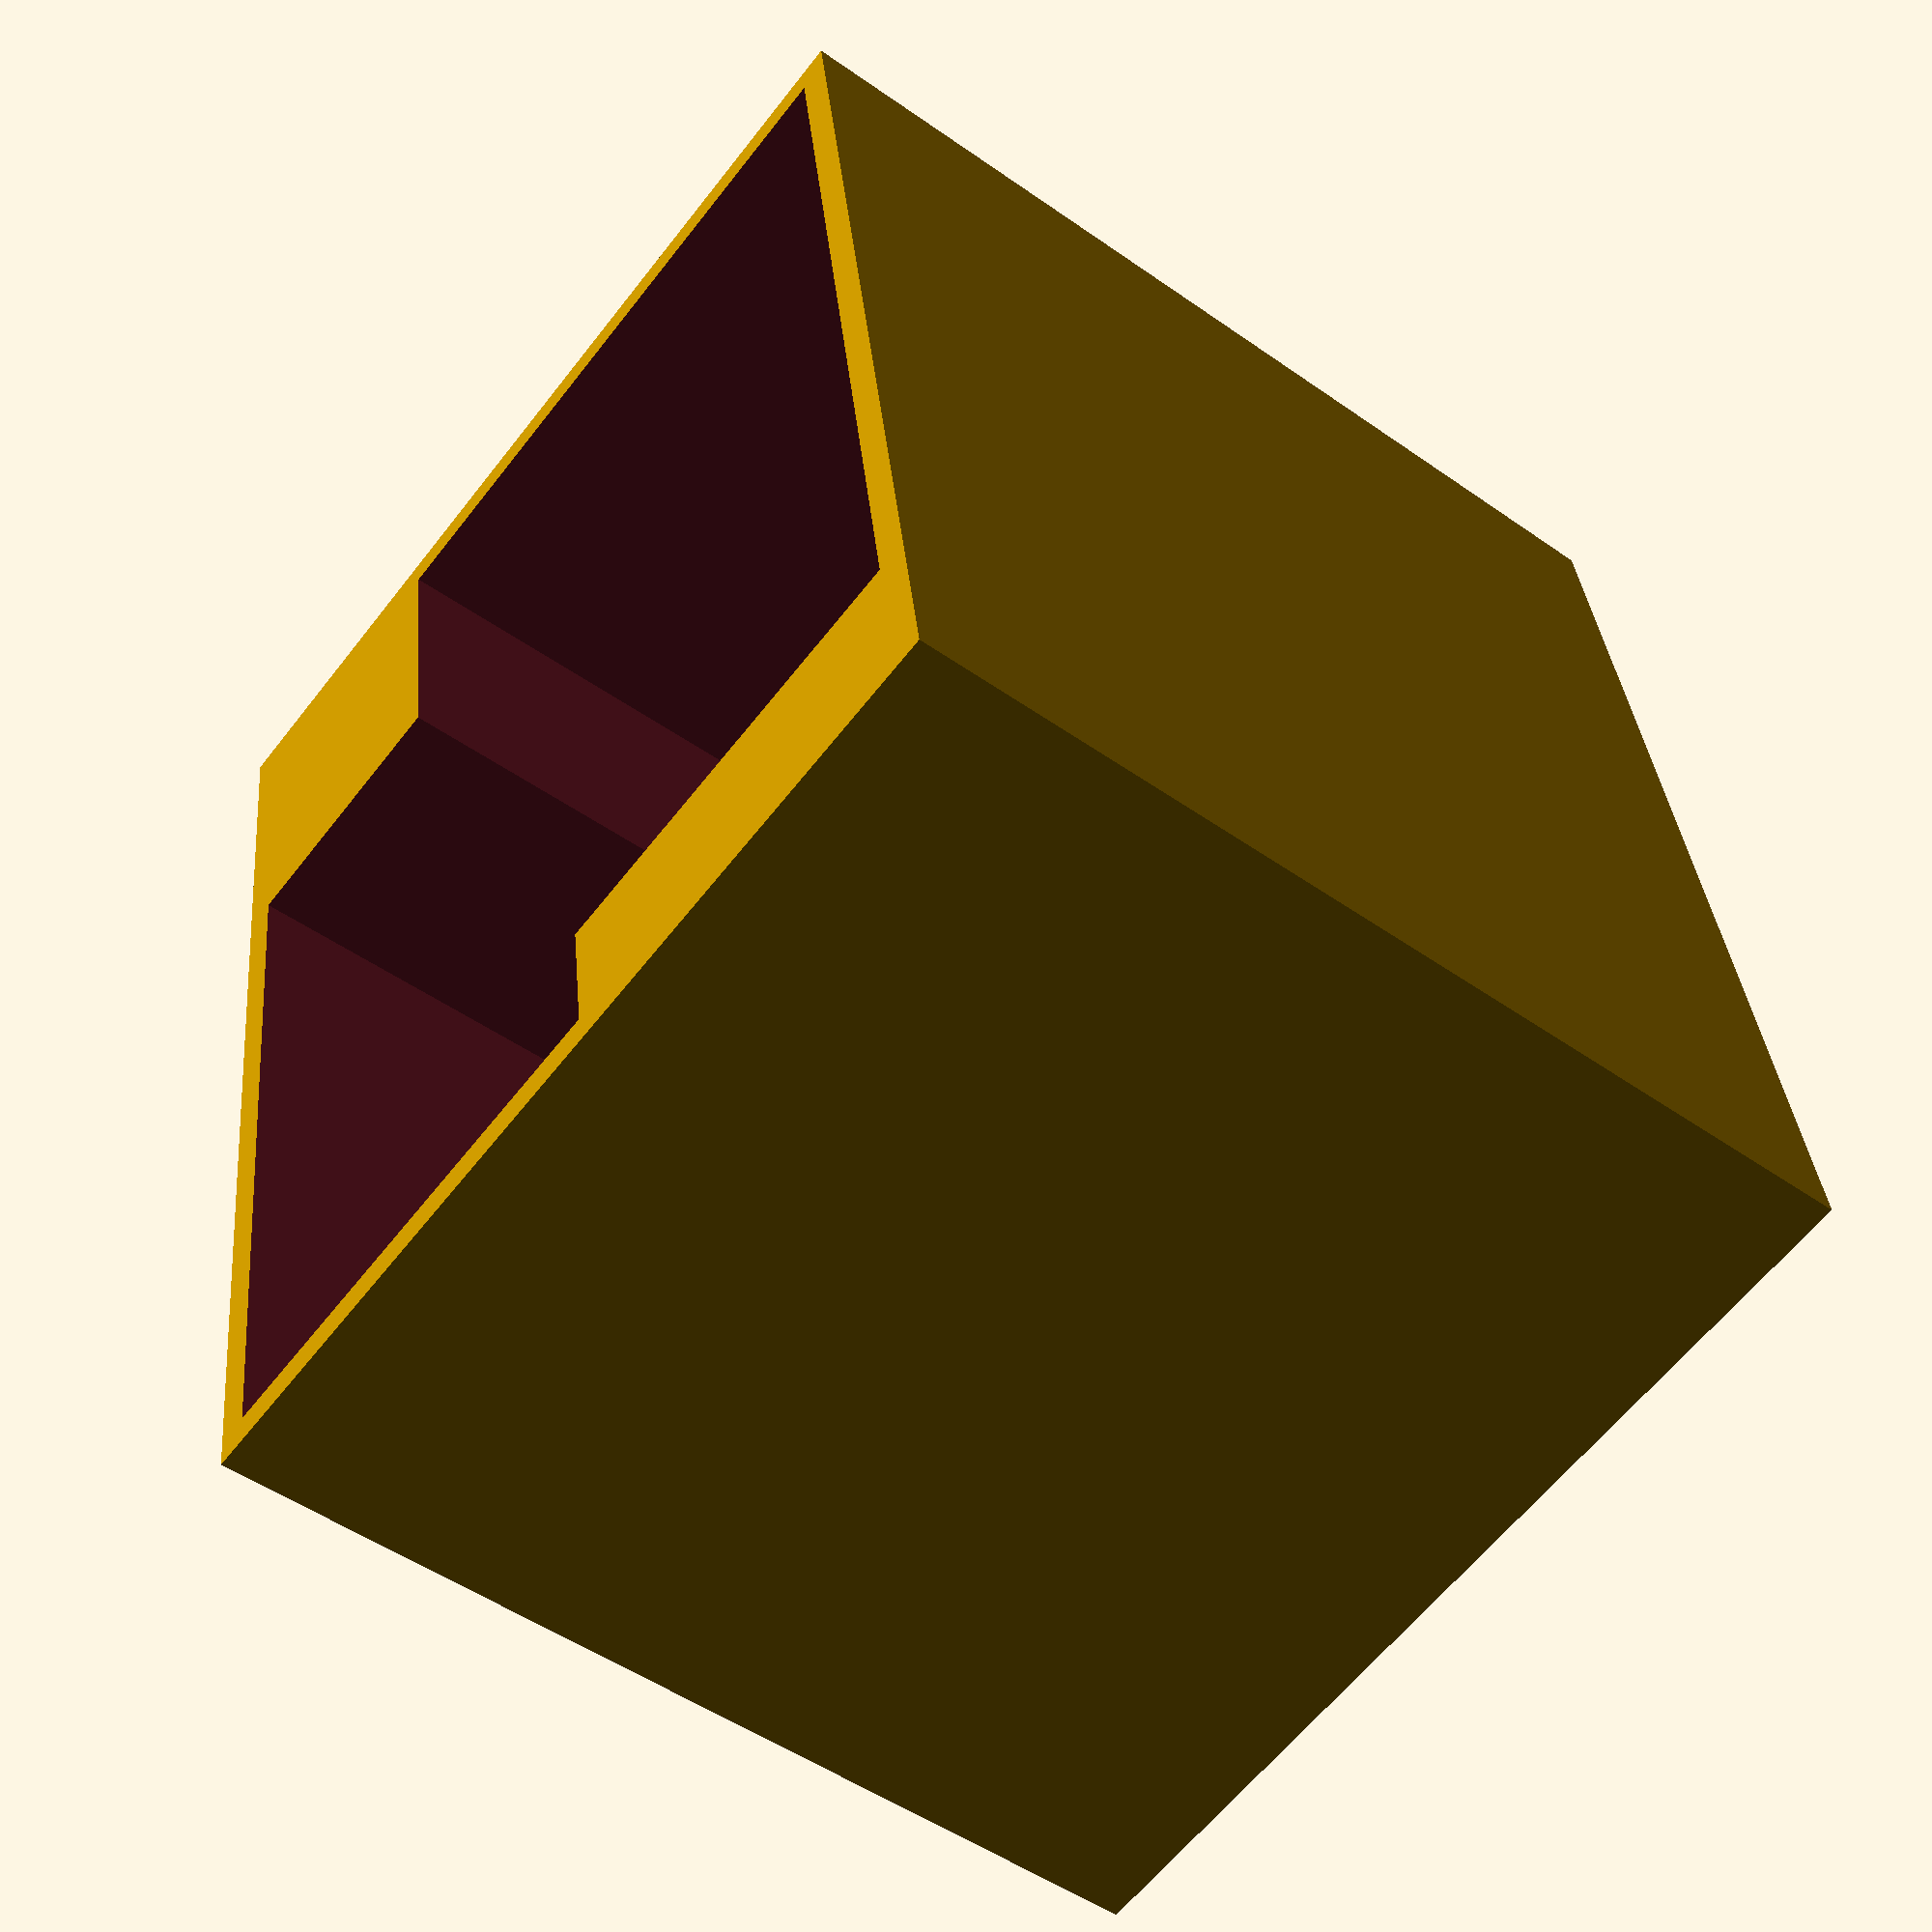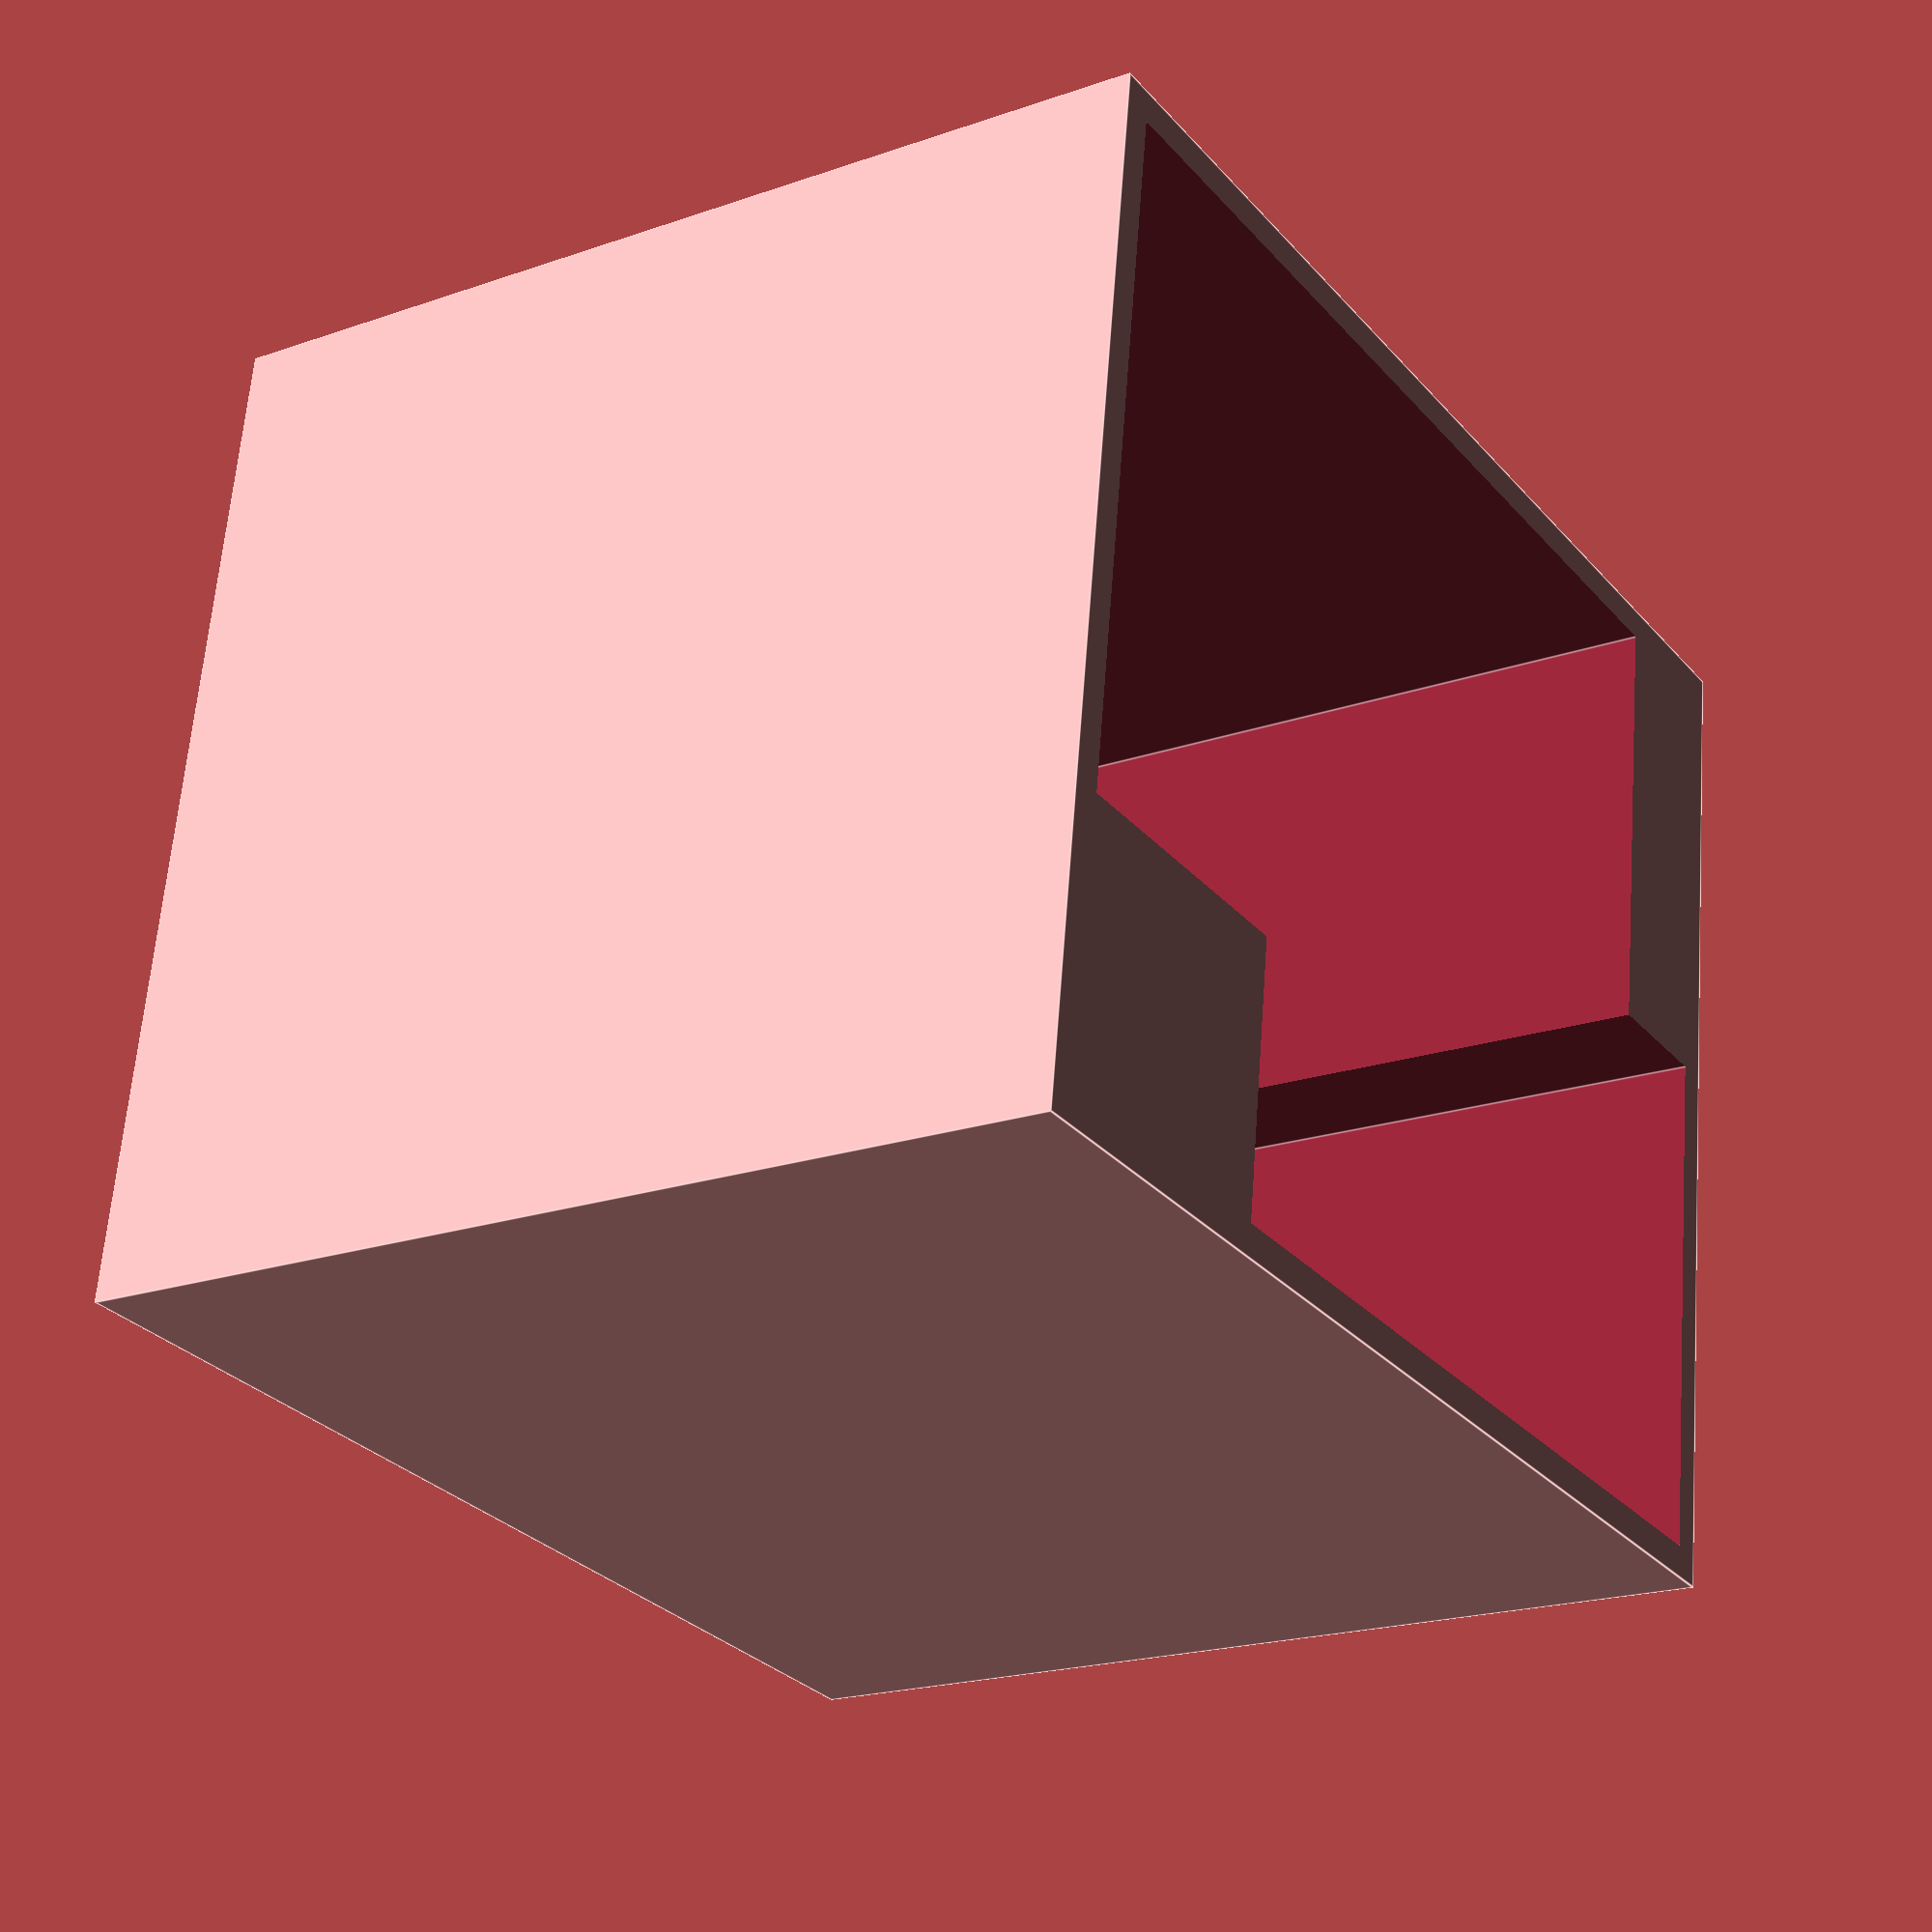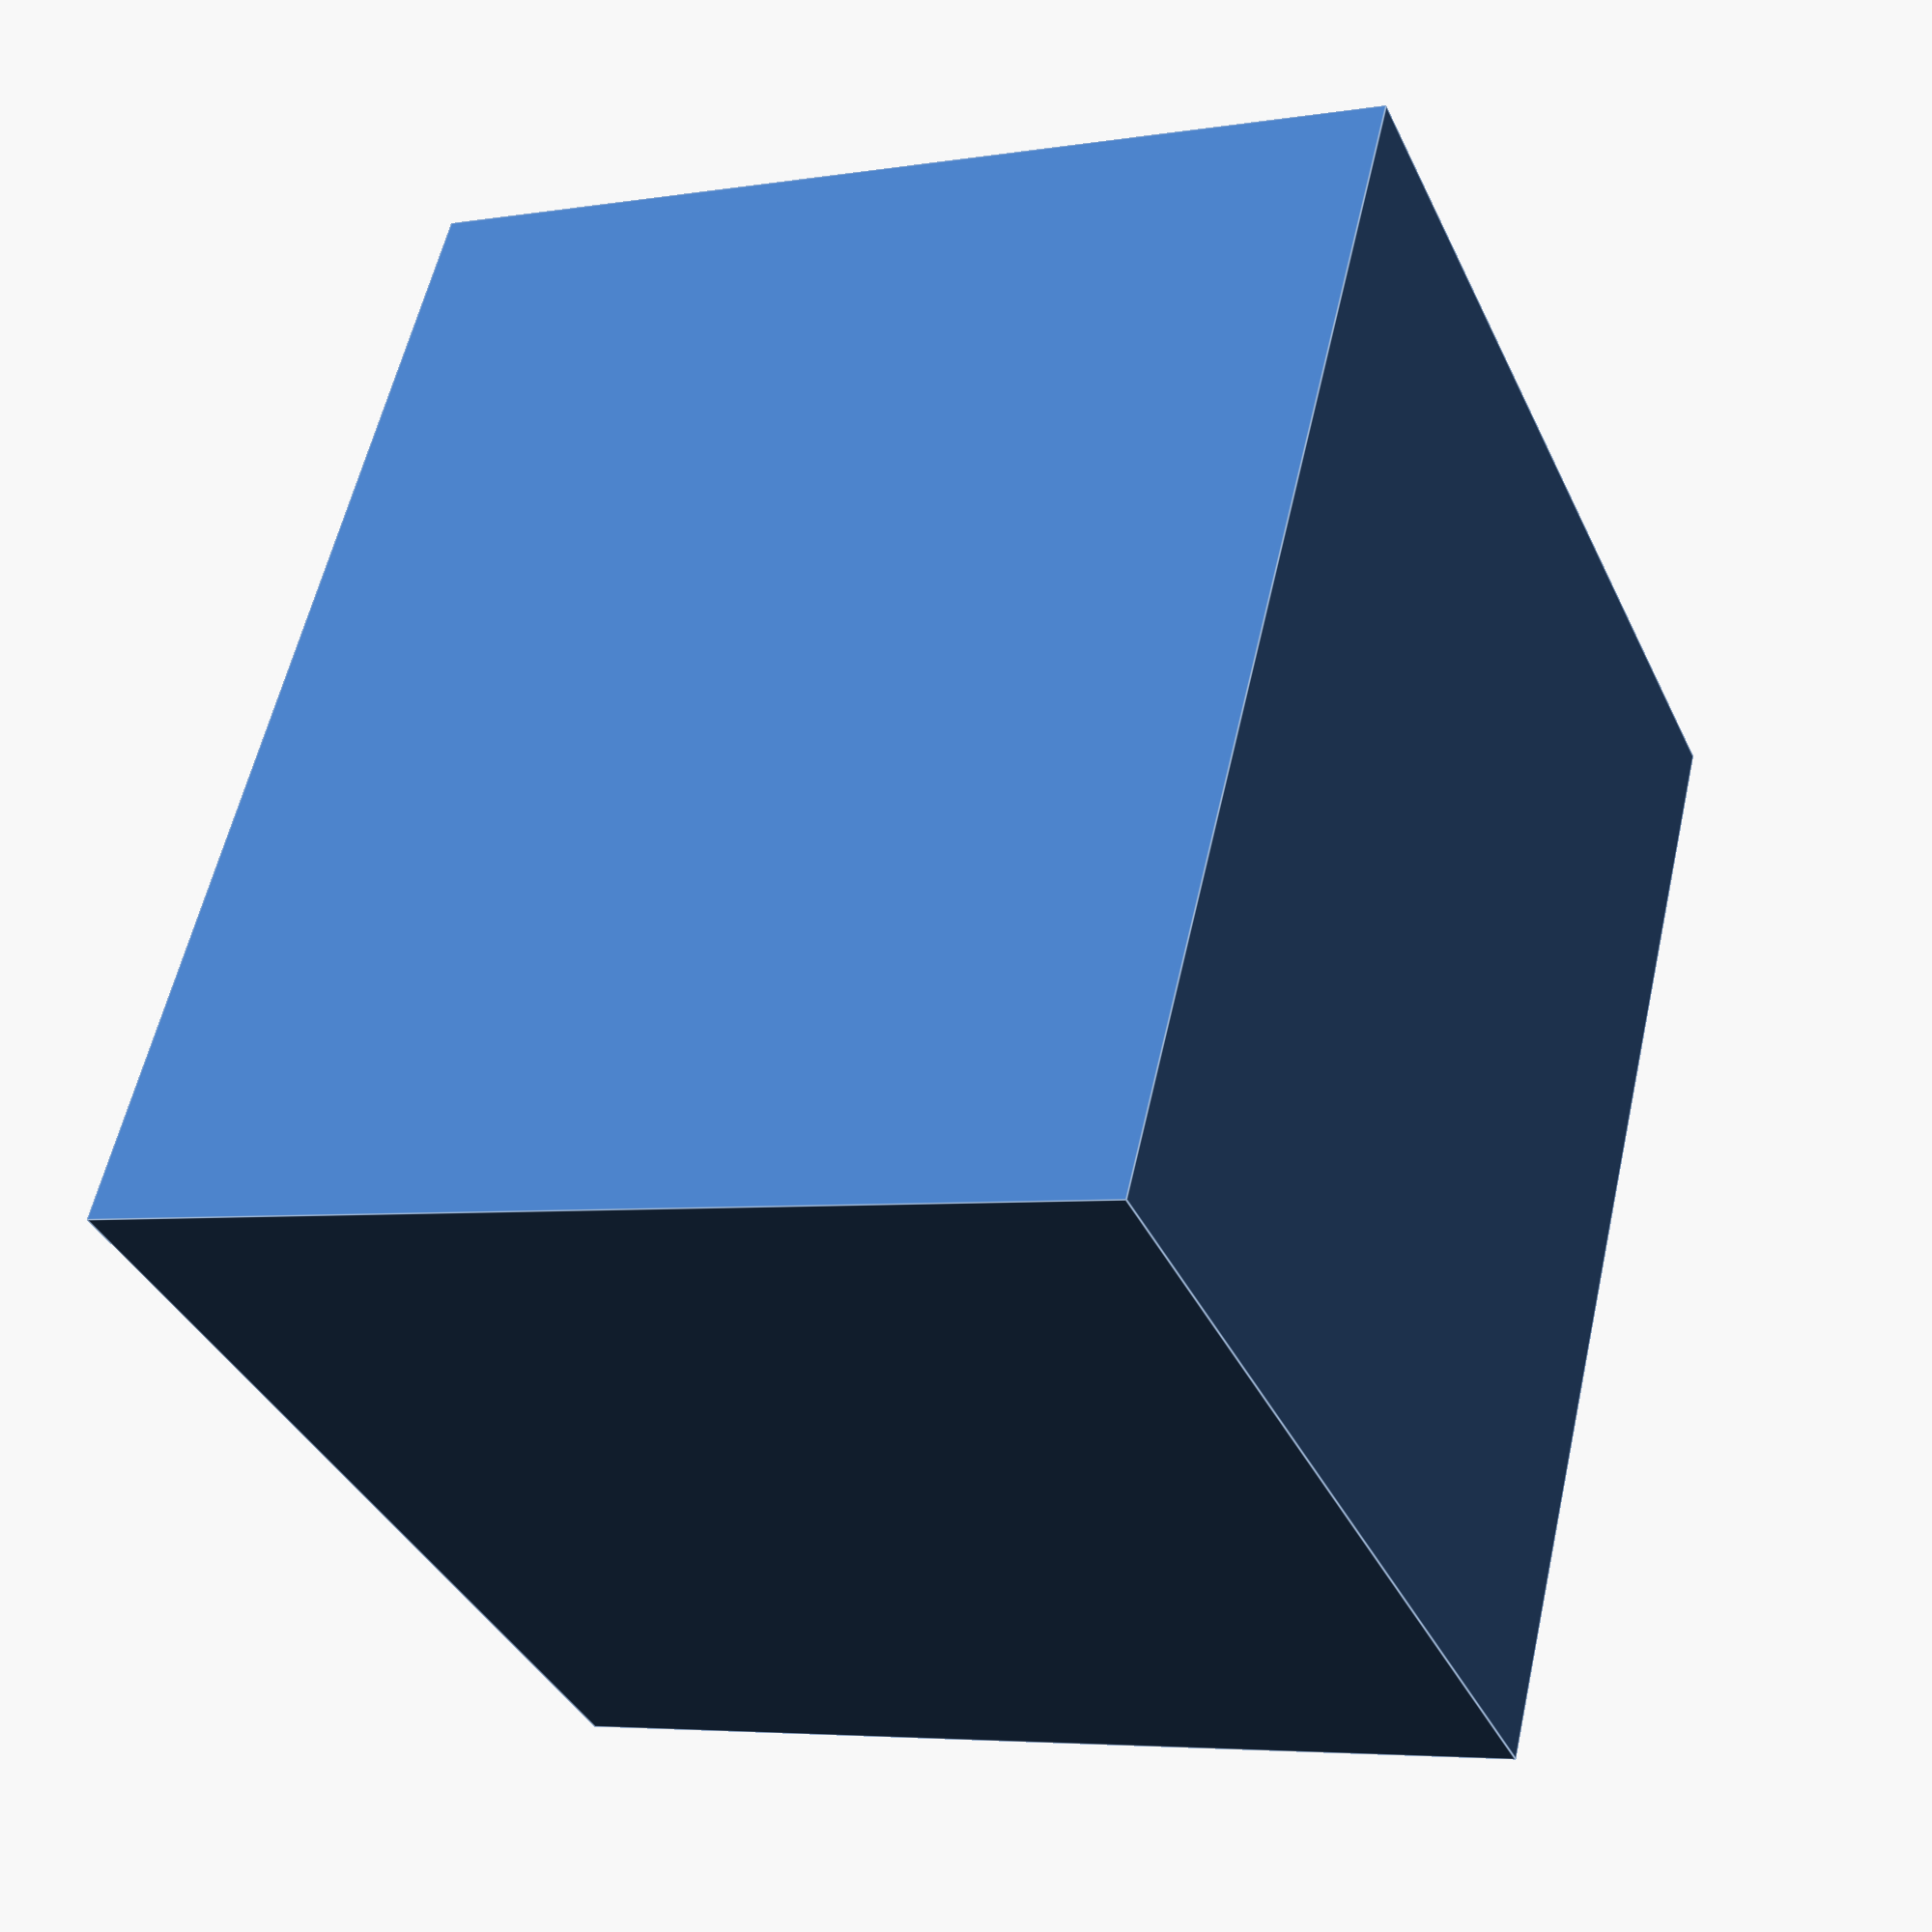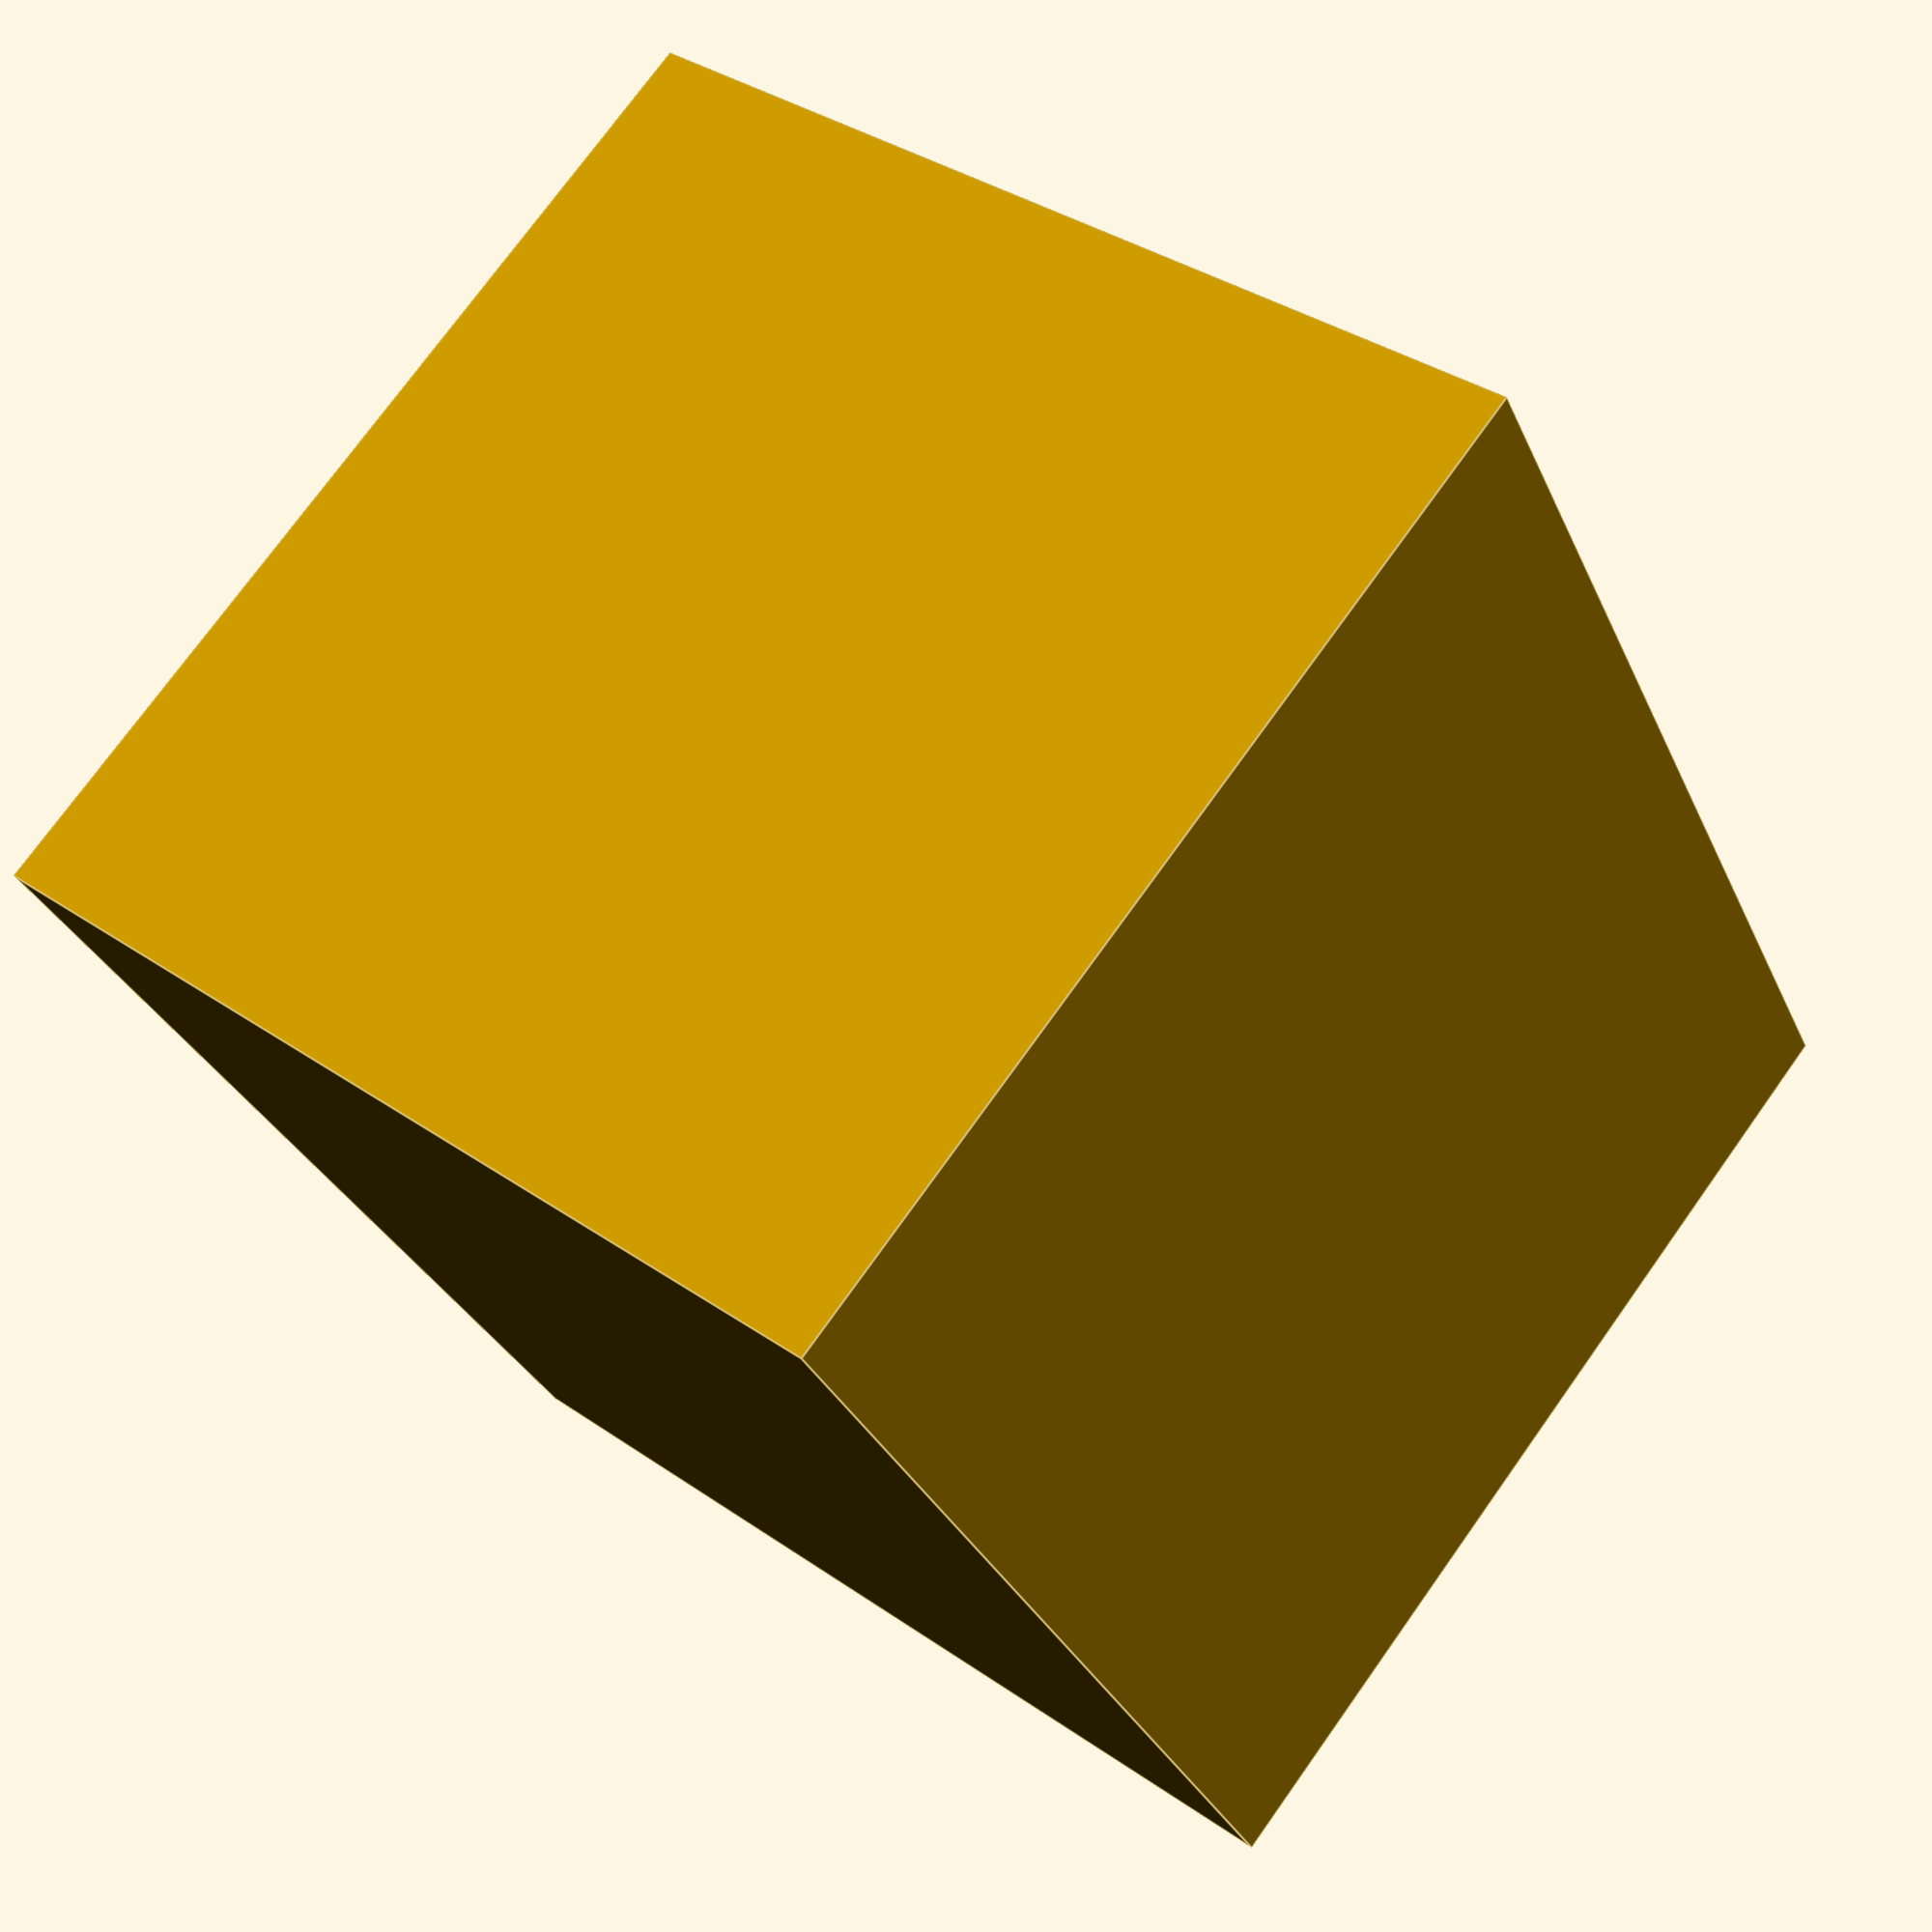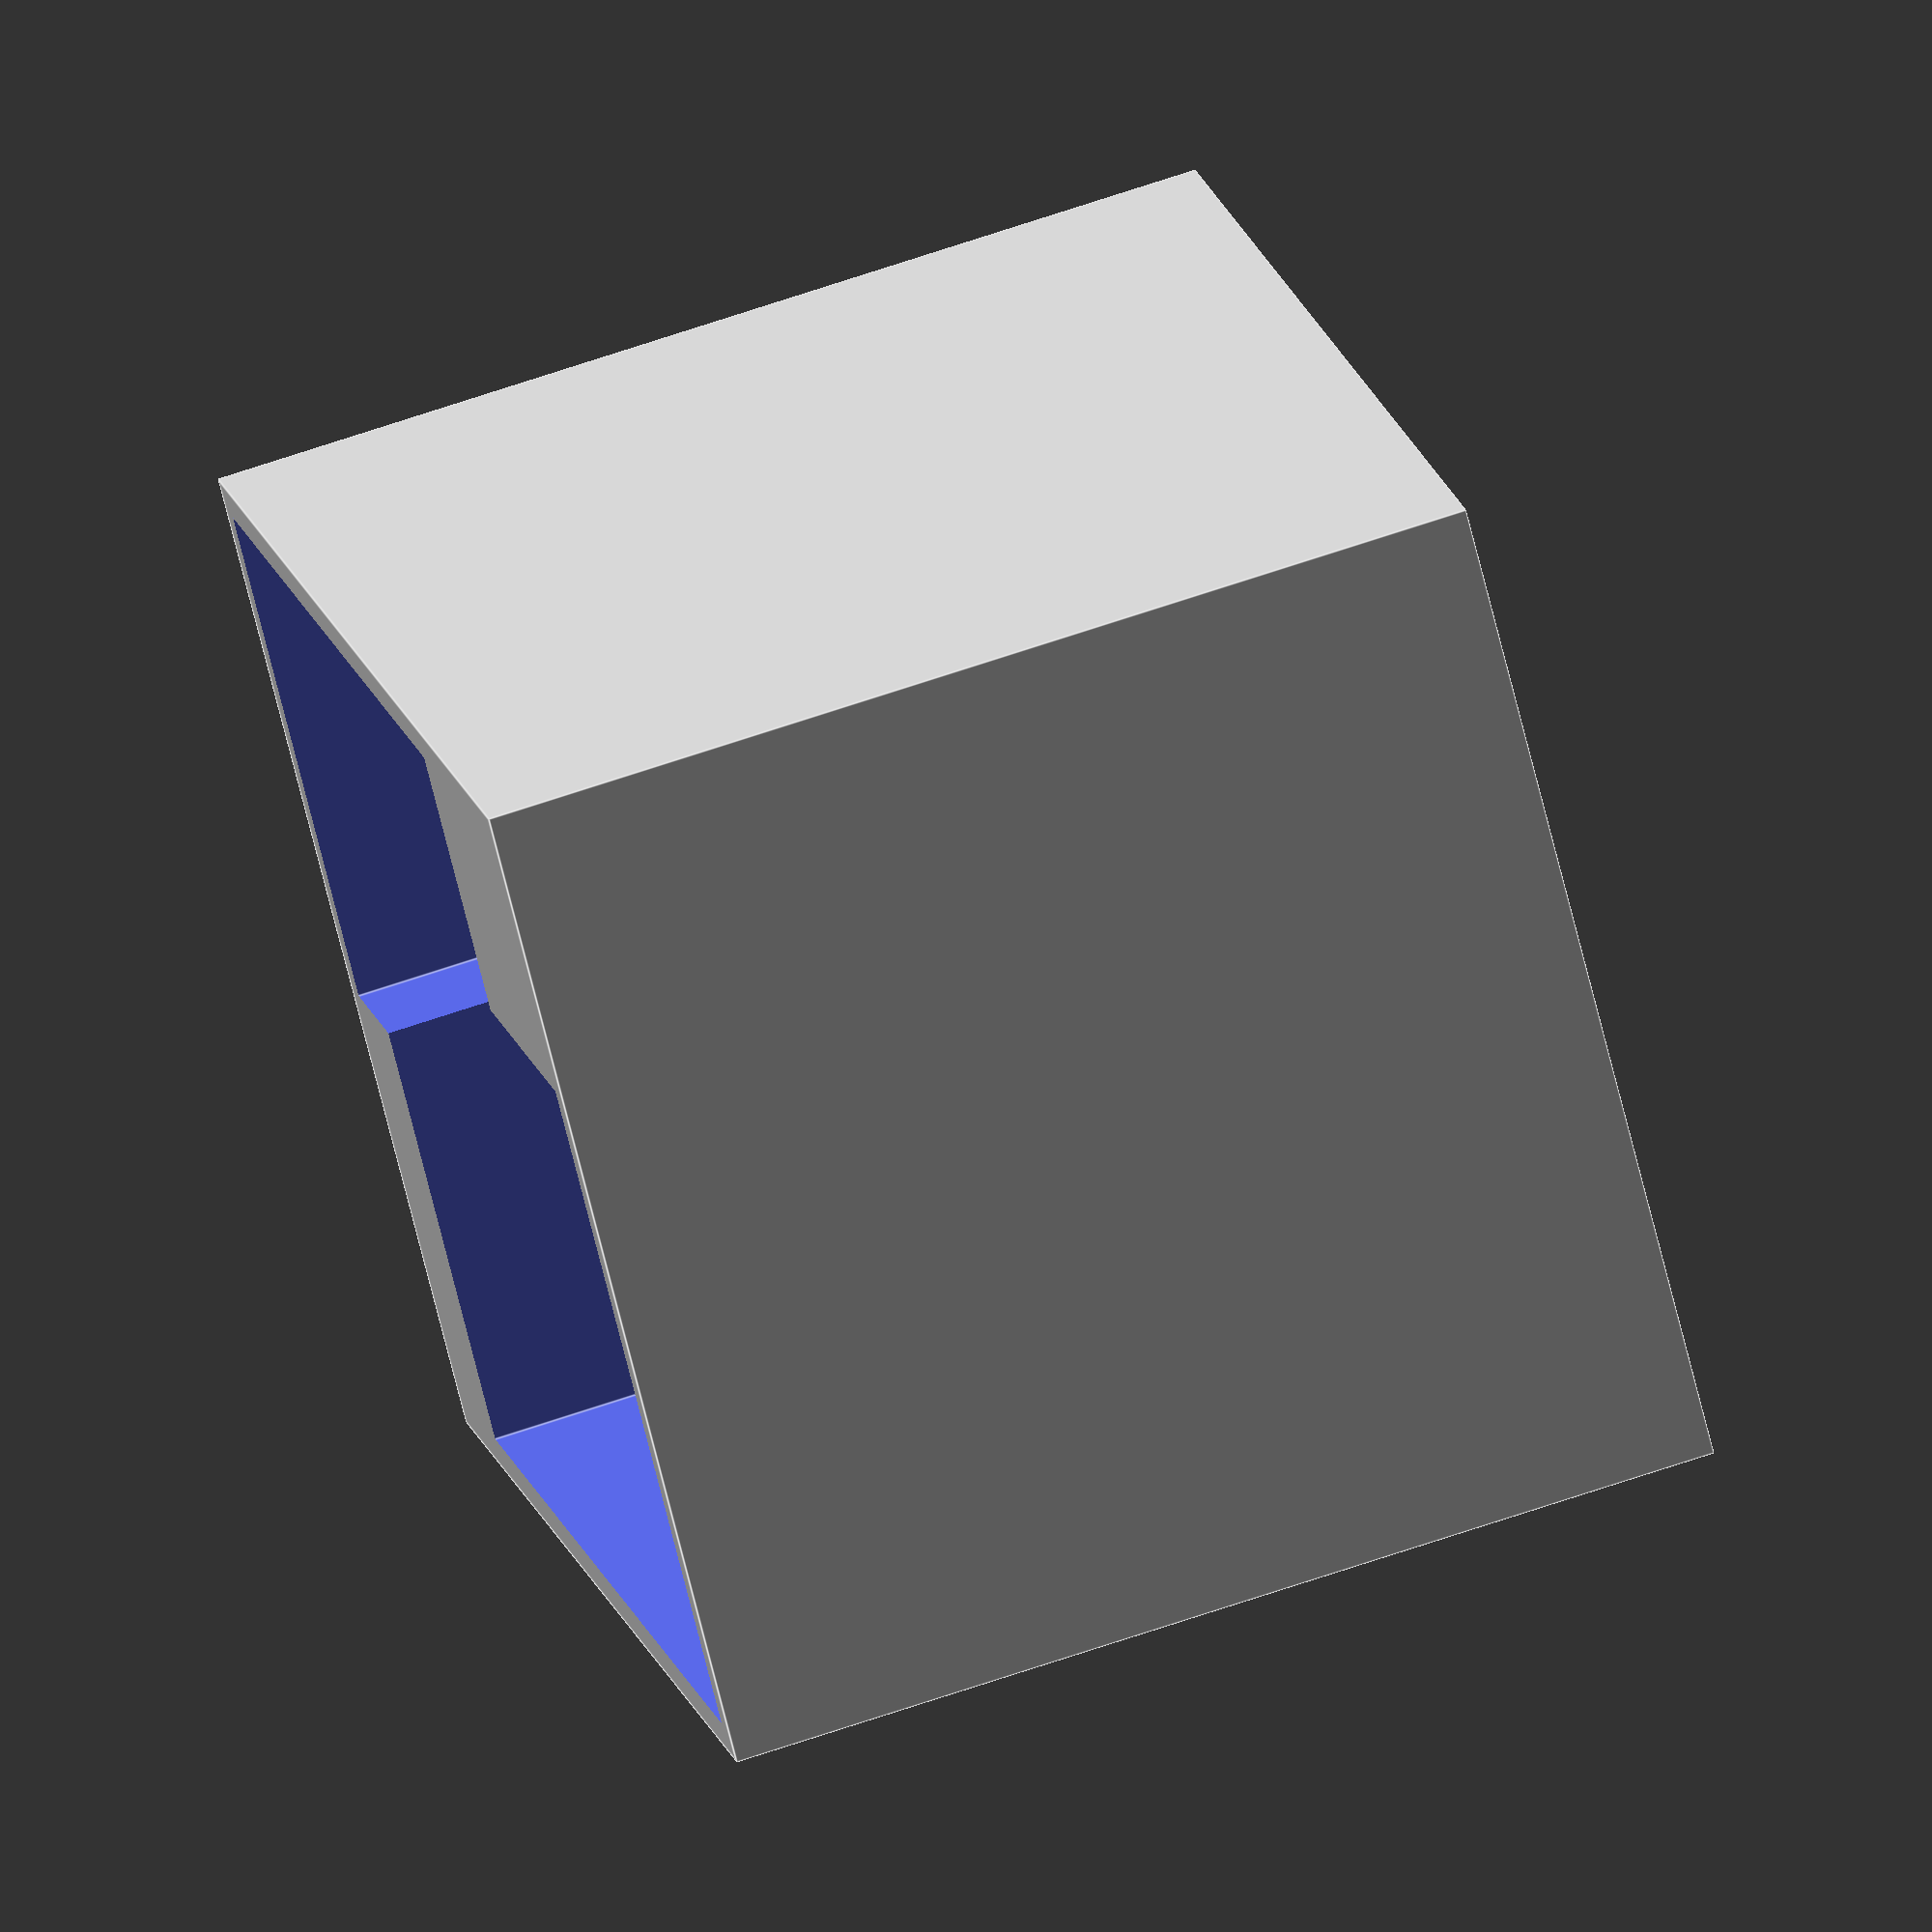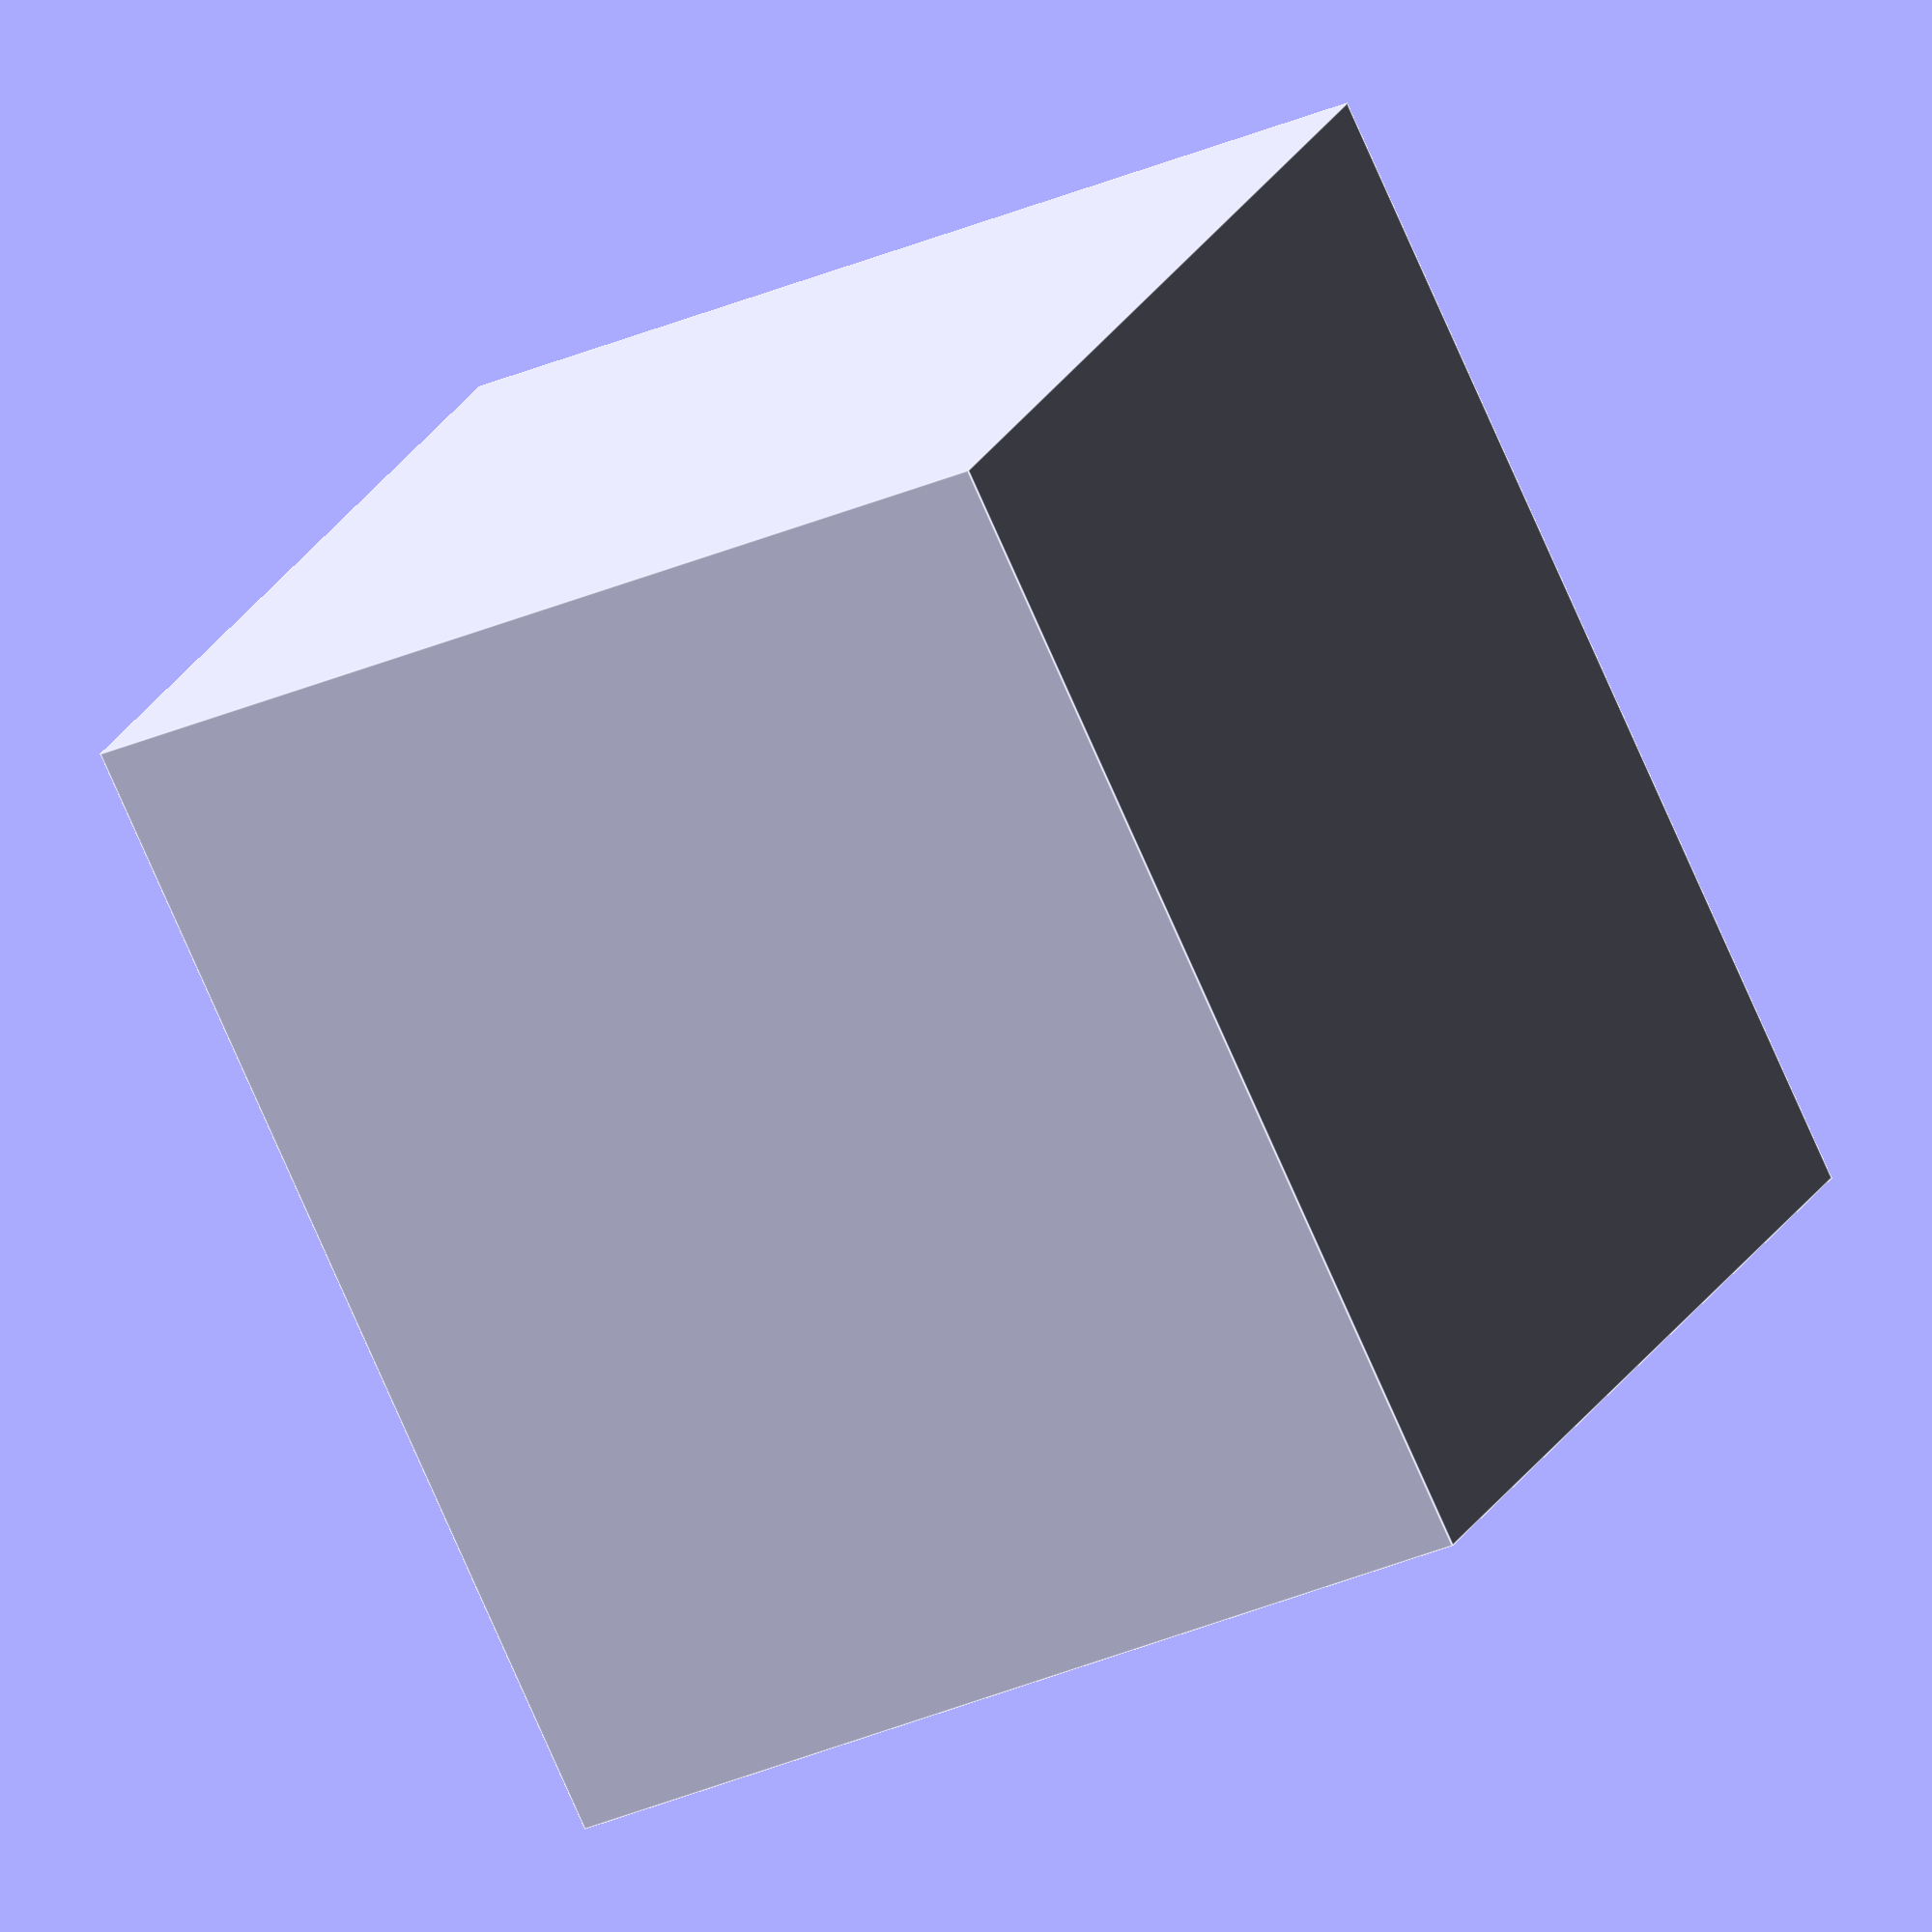
<openscad>
inner_width=47;
inner_height=40;
inner_depth=40;
thick=1.5;
wavgat_x = 41.5;
wavgat_y = 28.5;
wavgat_z = 11.5;
wavgat_d = 1.2;
esp_x = 35;
esp_y = 40-18.5;


module inner(d=0) {
    translate([-d,inner_height - esp_y-d,0]) cube([esp_x +2*d, esp_y+2*d, inner_depth +2*thick+1]);
    translate([inner_width - wavgat_x-d,wavgat_y-1-d,0]) cube([esp_x-inner_width + wavgat_x+2*d , inner_height -wavgat_y+2*d, inner_depth +2*thick+1]);
    translate([inner_width - wavgat_x+.5-d,.5-d,0]) cube([wavgat_x-1+2*d , wavgat_y-1+2*d, wavgat_z]);
    translate([inner_width - wavgat_x-d,-d,wavgat_z-wavgat_d]) cube([wavgat_x+2*d , wavgat_y+2*d, inner_depth +2*thick+1]);
}

module shell() {
difference() {
    cube([inner_width + 2*thick, inner_height + 2* thick, inner_depth +2*thick]);
    translate([thick,thick,thick]) inner(.15);
}
}

module cover() {
translate([inner_width + 2*thick + 5,0,0]) {
    difference() {
        union() {
            translate([0,0,inner_height+thick]) cube([inner_width+2*thick,inner_height+2*thick,thick]);
        inner();
        }
        translate([-1,-1,-1]) cube([inner_width+2, inner_height+2, wavgat_z+1]);
        translate([-1,-1,inner_height+2*thick]) cube([inner_width+2, inner_height+2, inner_height]);
        
        translate([inner_width - wavgat_x+thick,thick,0]) cube([wavgat_x-2*thick , wavgat_y-2*thick, inner_depth]);
       
        translate([-1,wavgat_y,0]) cube([esp_x+2 , inner_height -wavgat_y+1, inner_depth ]);
        translate([inner_width - wavgat_x+thick,wavgat_y-2,0]) cube([esp_x-inner_width + wavgat_x -2*thick, inner_height -wavgat_y-2*thick, inner_depth ]);
        
        translate([inner_width - wavgat_x + 20 + thick-4, 15+thick-4,0]) cube([8,8,inner_depth+2*thick +2], centered=true);
    }
    
}
}

//cover();
shell();
</openscad>
<views>
elev=49.5 azim=261.5 roll=52.0 proj=p view=wireframe
elev=19.8 azim=188.1 roll=303.1 proj=p view=edges
elev=5.0 azim=240.5 roll=116.5 proj=p view=edges
elev=144.8 azim=301.3 roll=47.1 proj=p view=edges
elev=294.7 azim=313.2 roll=70.8 proj=o view=edges
elev=30.2 azim=317.7 roll=123.0 proj=o view=edges
</views>
